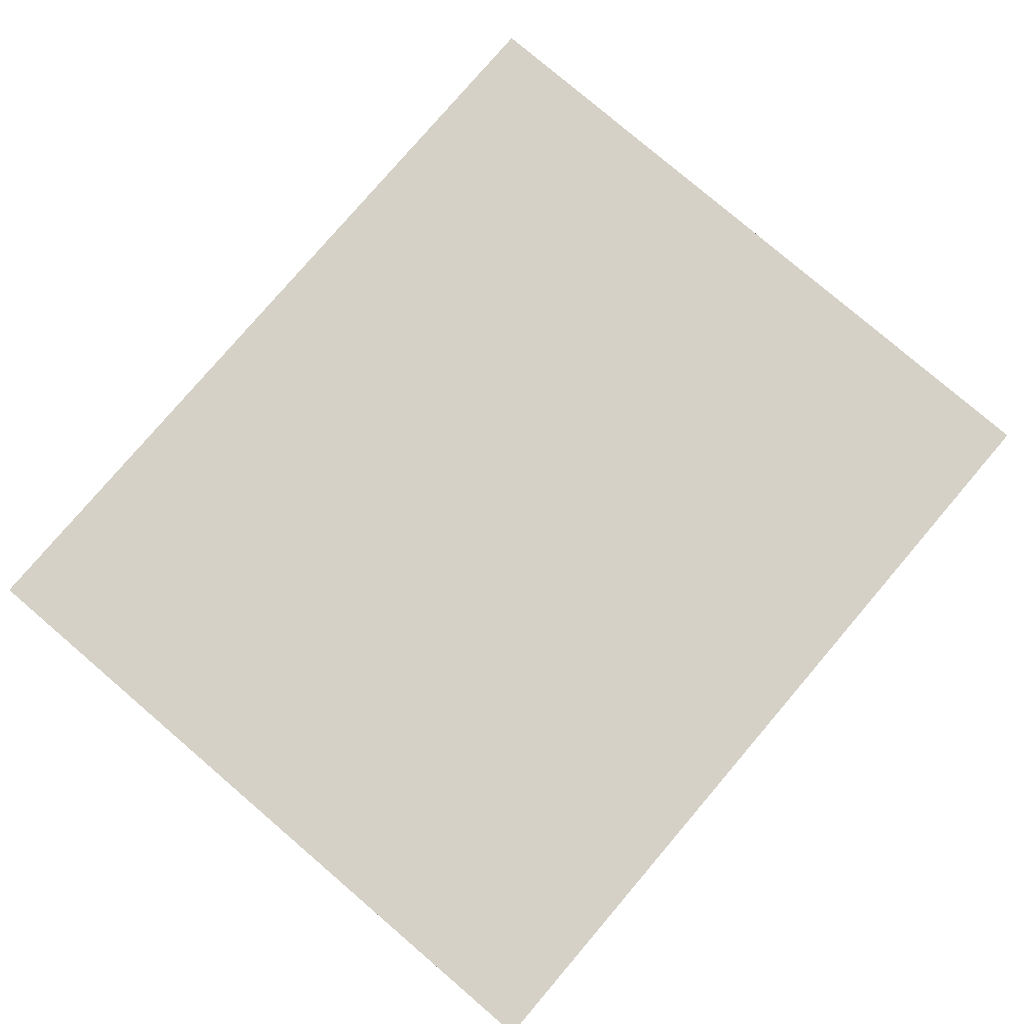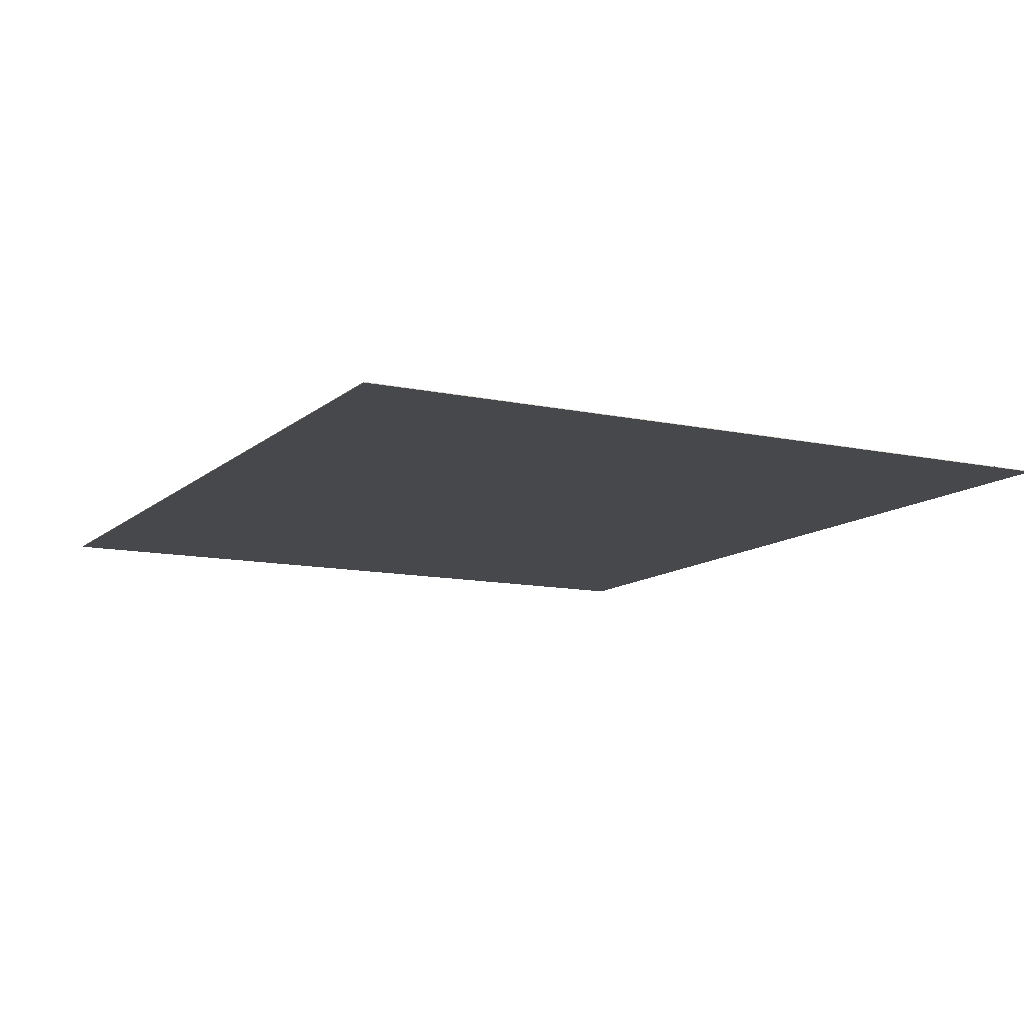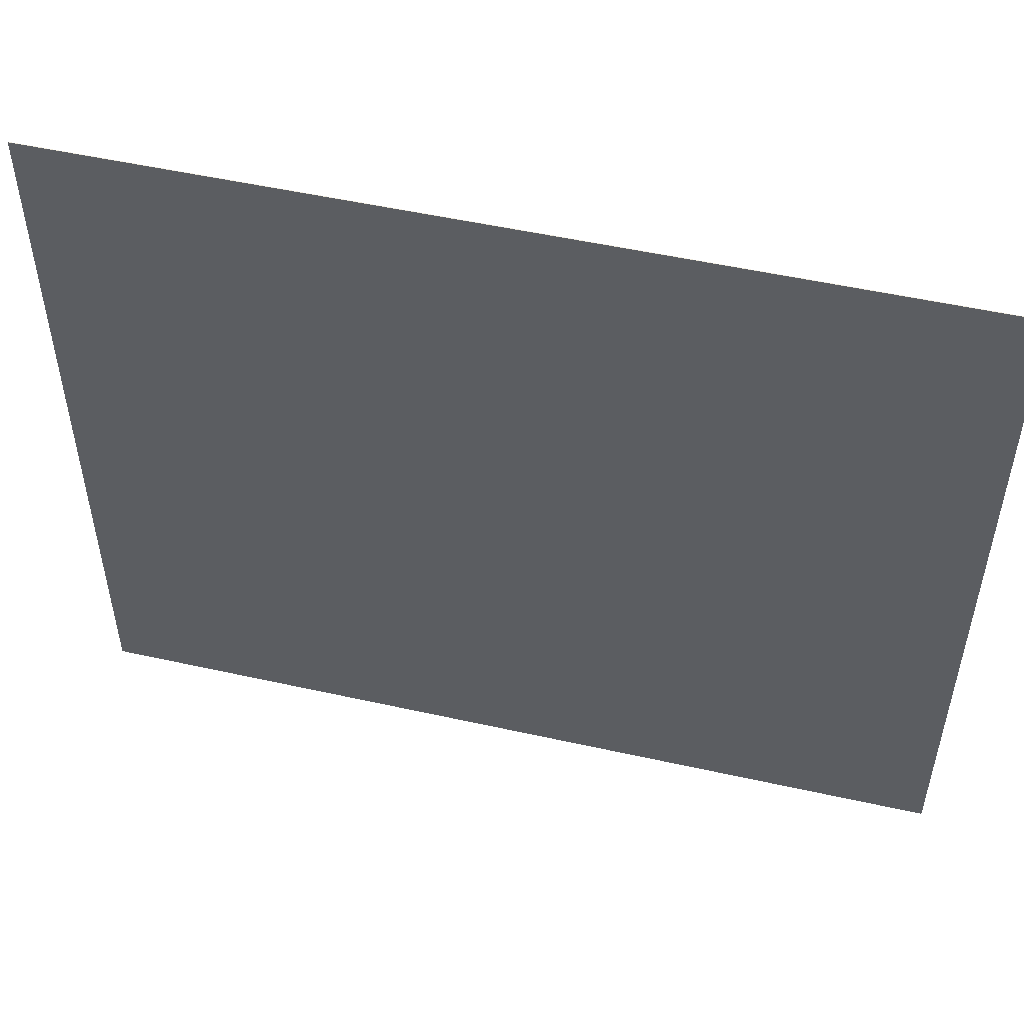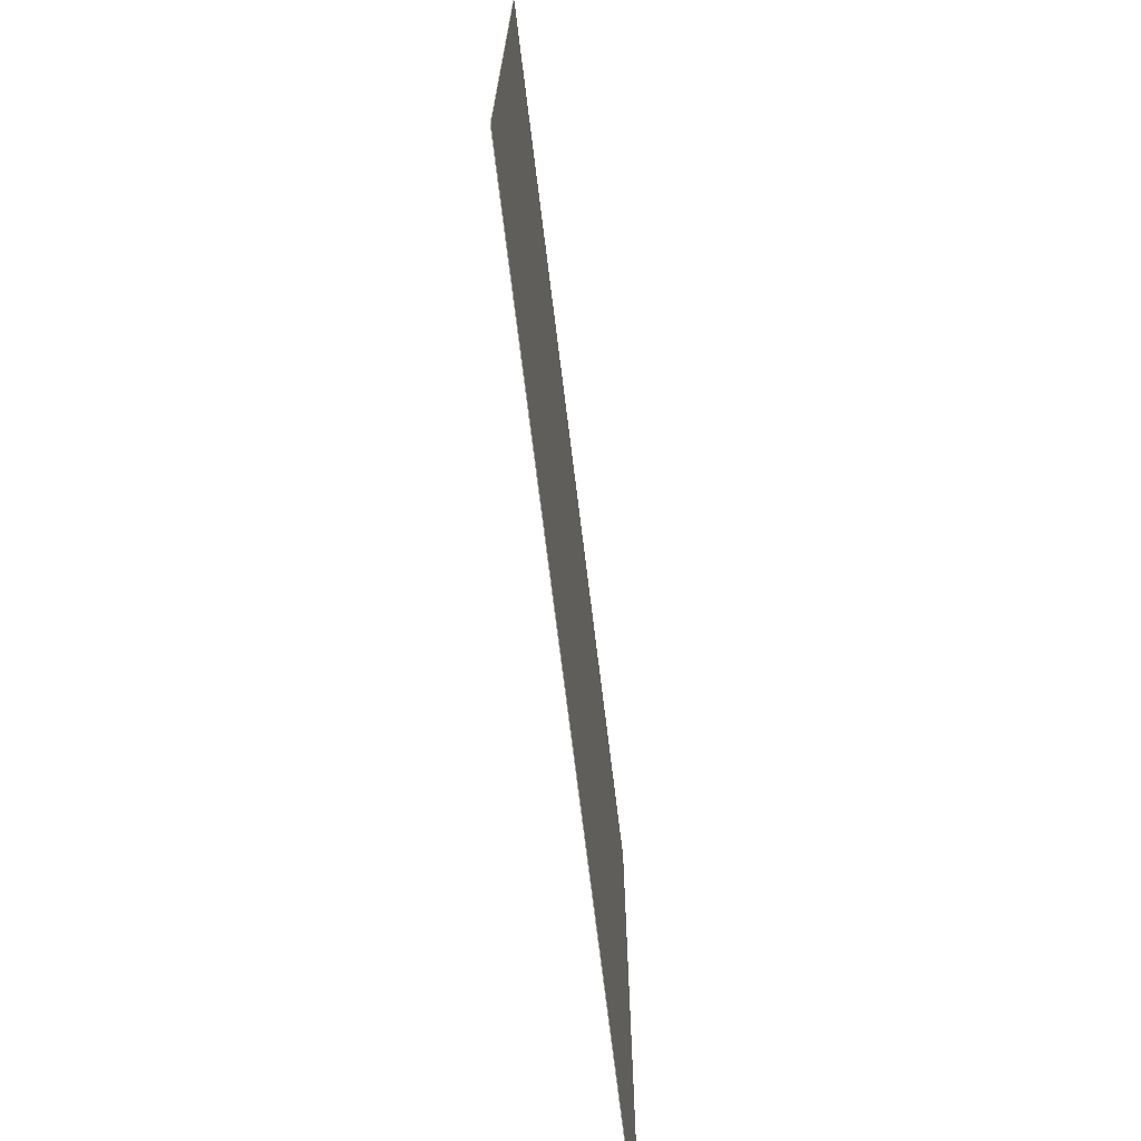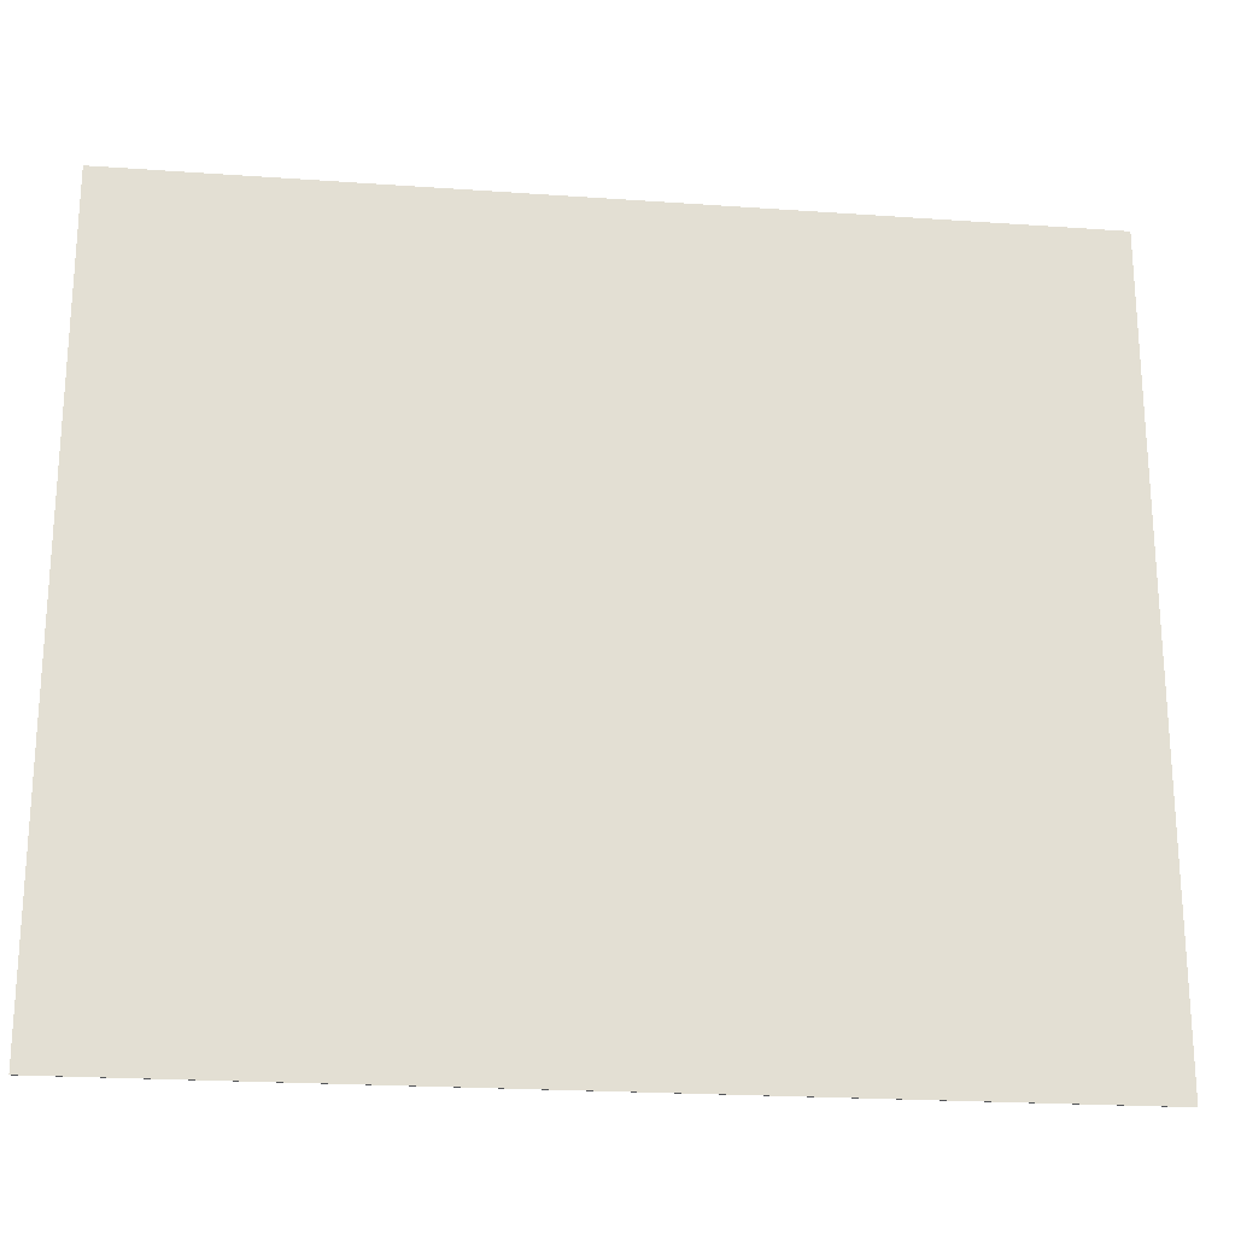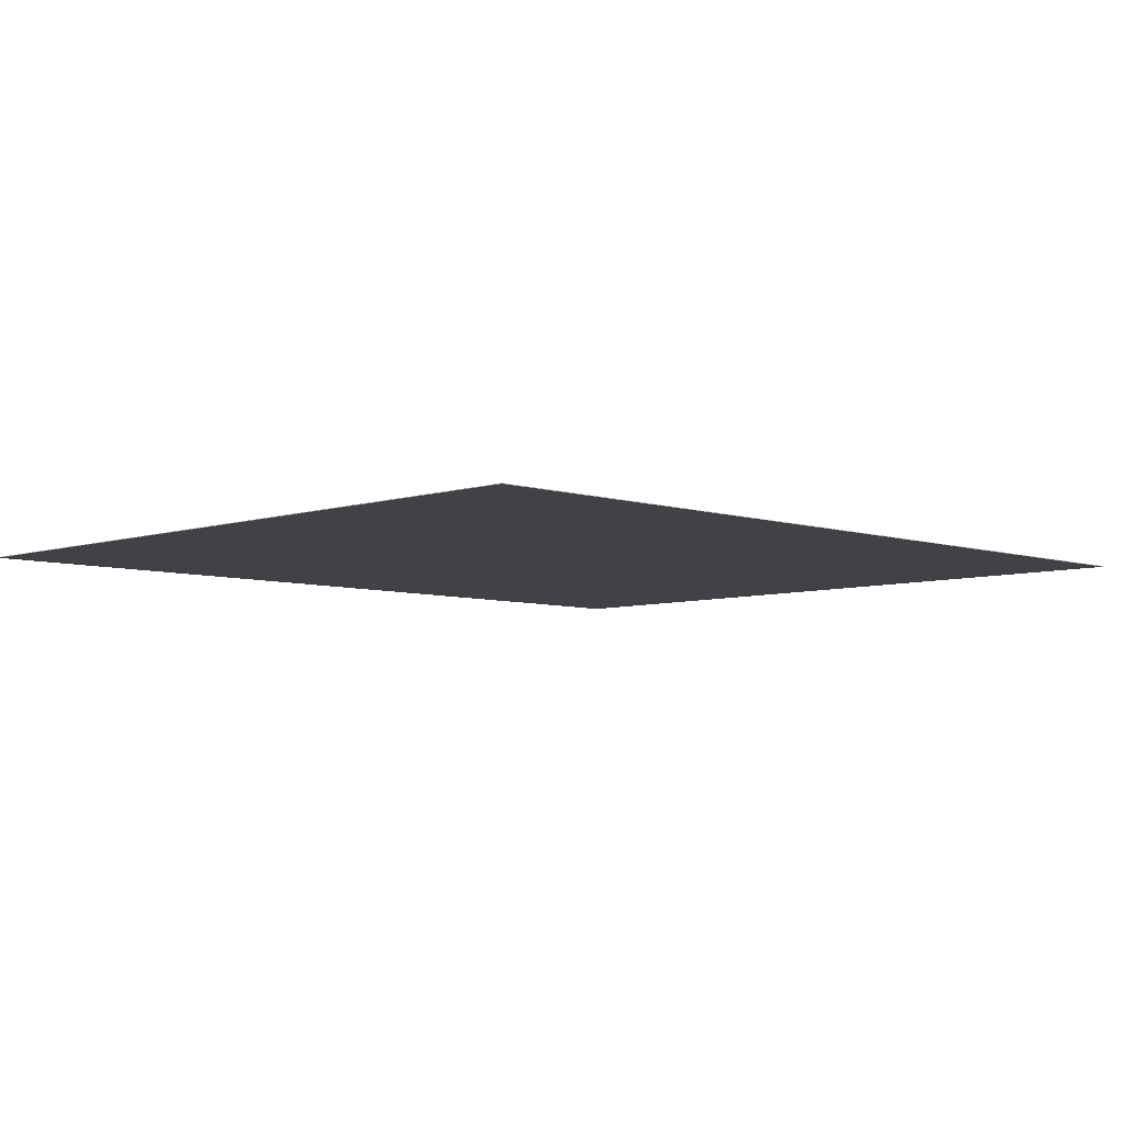
<metadata>
{"format":"obj","ext":"obj","renderer":"f3d","projection":"perspective","resolution":1024,"background":"white","views":[{"elev":79.4,"azim":-49.5,"up":"+Y"},{"elev":-11.5,"azim":-117.8,"up":"+Y"},{"elev":51.7,"azim":13.6,"up":"+Z"},{"elev":-71.6,"azim":-83.0,"up":"+Z"},{"elev":-22.1,"azim":-7.0,"up":"+Z"},{"elev":-6.1,"azim":-44.9,"up":"+Y"}]}
</metadata>
<code>
o Plane
v -10.24 0.05 7.21
v -6.18 0.05 7.21
v -10.24 0.05 -7.21
v -6.18 0.05 -7.21
f 1 2 4 3
o Plane.001
v 6.26 0.05 7.22
v 10.32 0.05 7.22
v 6.26 0.05 -7.2
v 10.32 0.05 -7.2
f 5 6 8 7
o Plane.002
v 7.47 0.05 11.24
v 7.47 0.05 7.18
v -6.95 0.05 11.24
v -6.95 0.05 7.18
f 9 10 12 11
o Plane.003
v 7.3 0.05 -7.15
v 7.3 0.05 -11.21
v -7.12 0.05 -7.15
v -7.12 0.05 -11.21
f 13 14 16 15
o Boden_Cube
v 14.33 0.01 -12.24
v 14.33 -0.01 -12.24
v 14.33 0.01 12.24
v 14.33 -0.01 12.24
v -14.29 0.01 -12.24
v -14.29 -0.01 -12.24
v -14.29 0.01 12.24
v -14.29 -0.01 12.24
f 17 21 23 19
f 20 19 23 24
f 24 23 21 22
f 22 18 20 24
f 18 17 19 20
f 22 21 17 18

</code>
